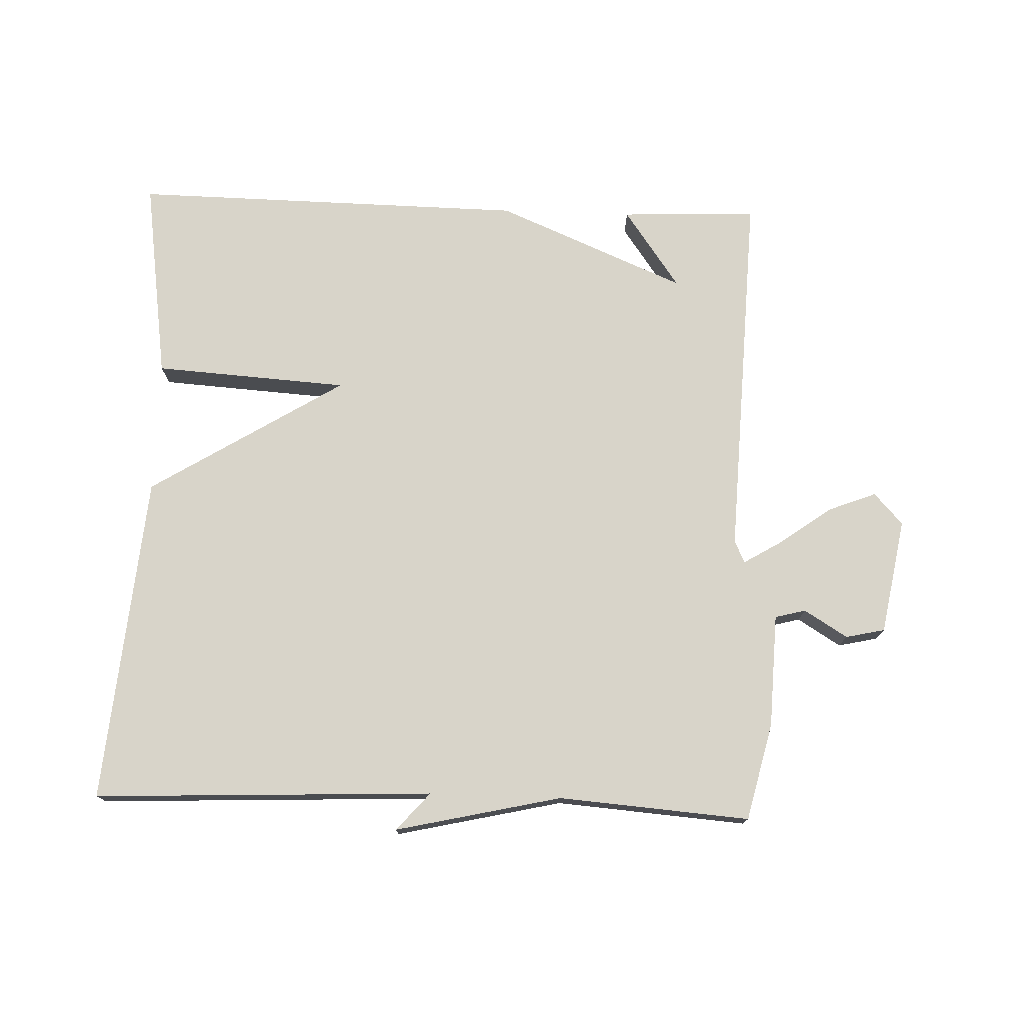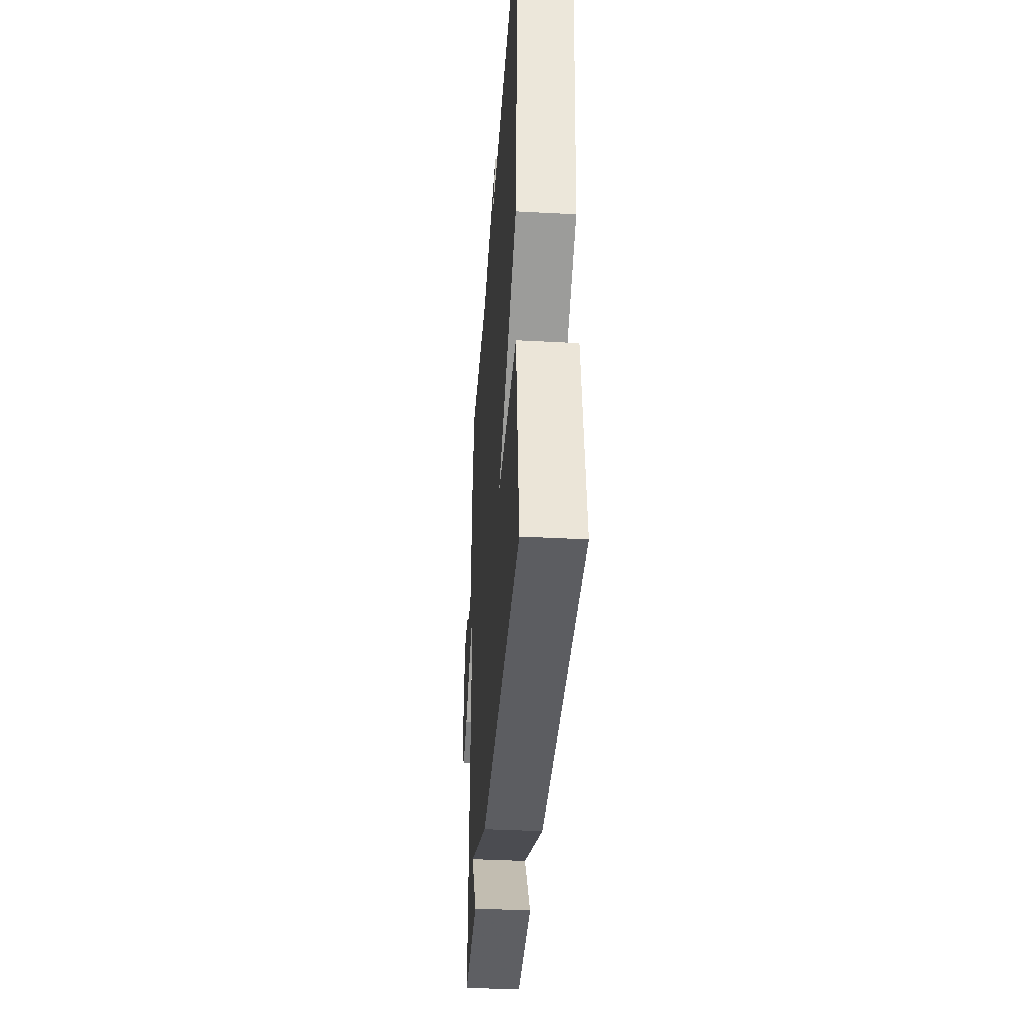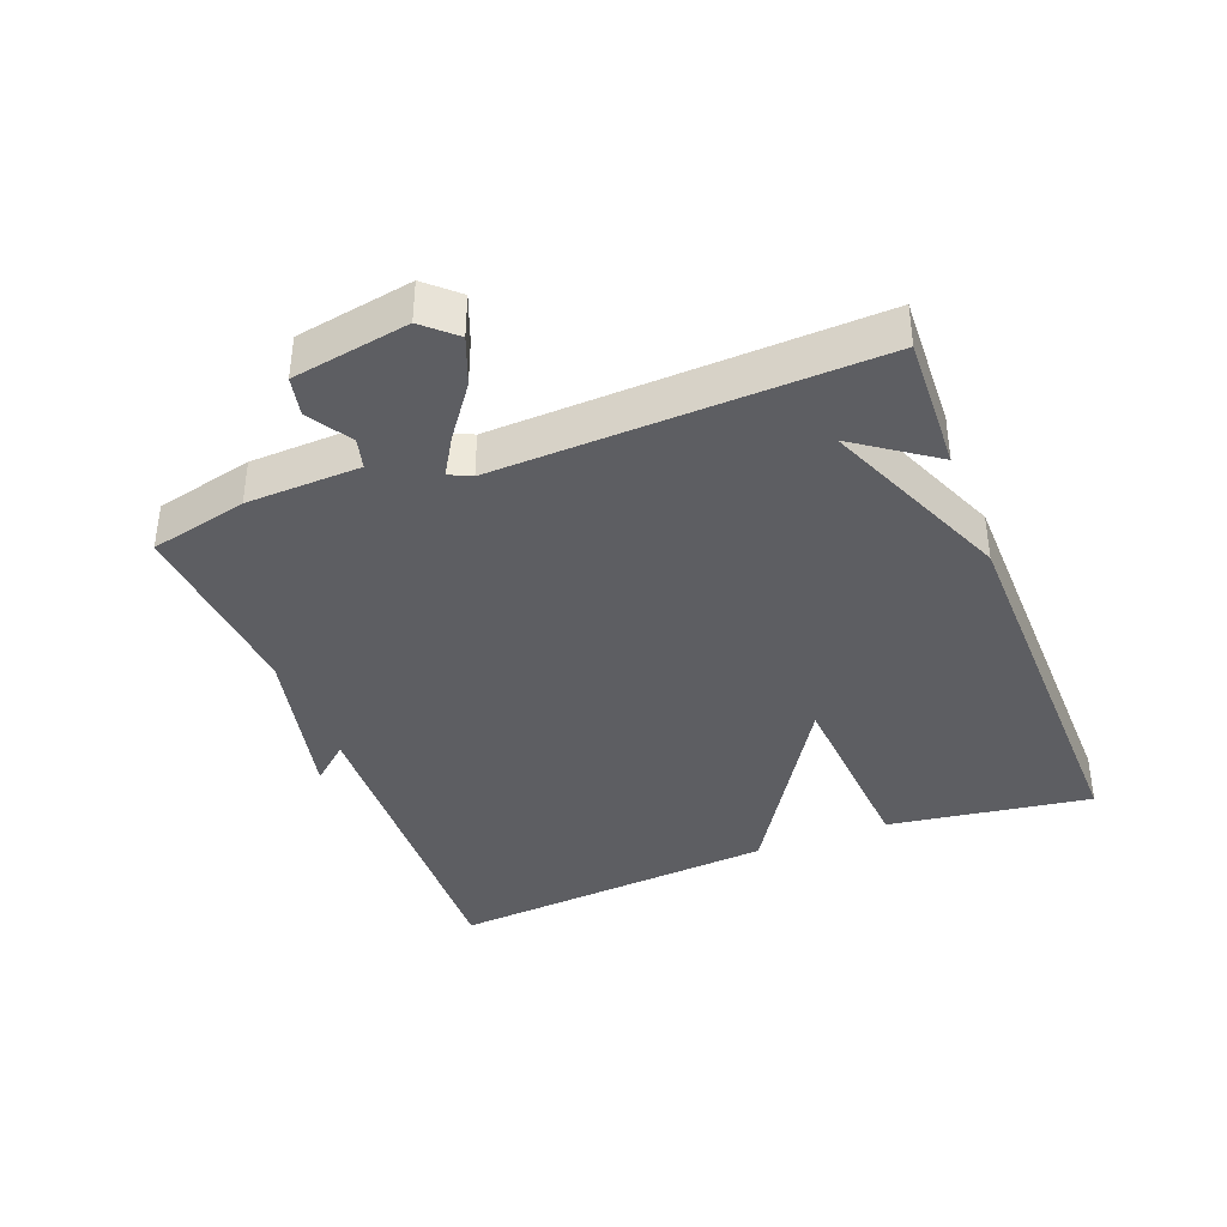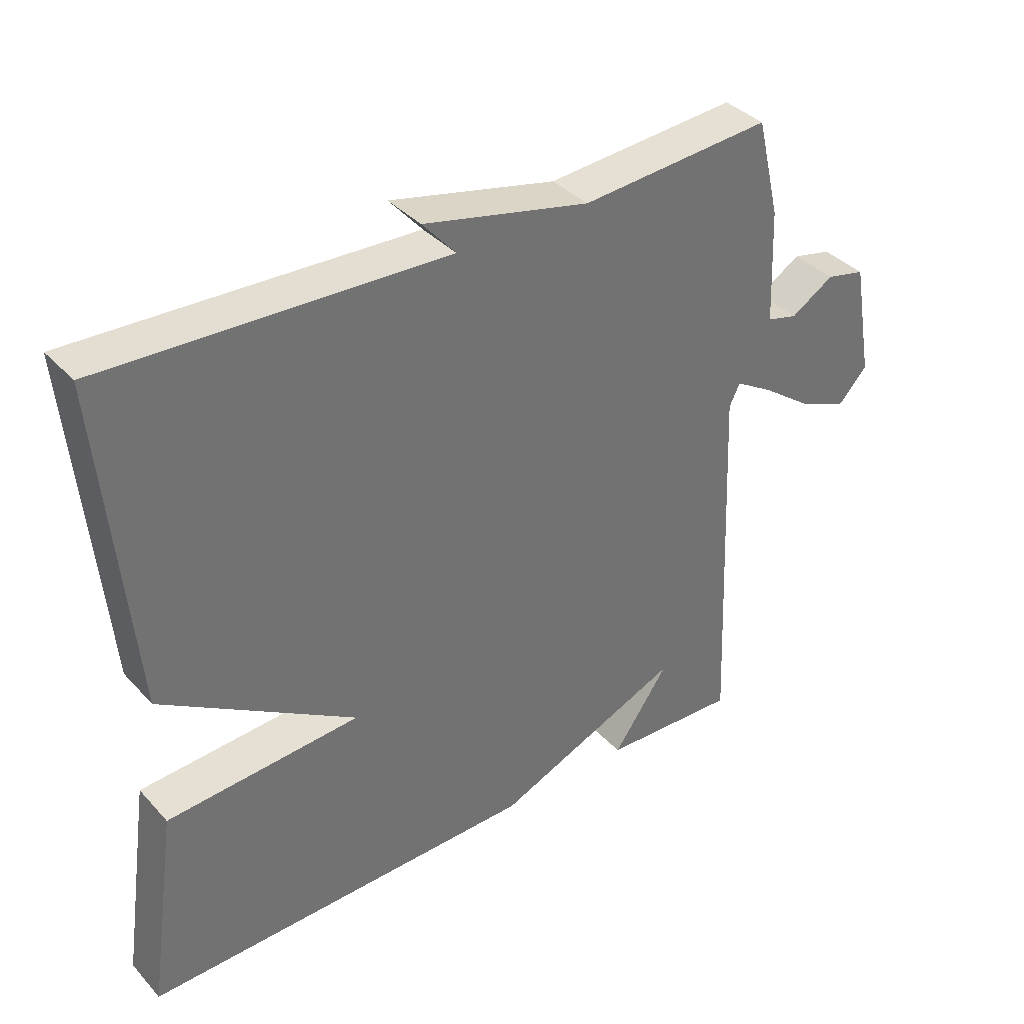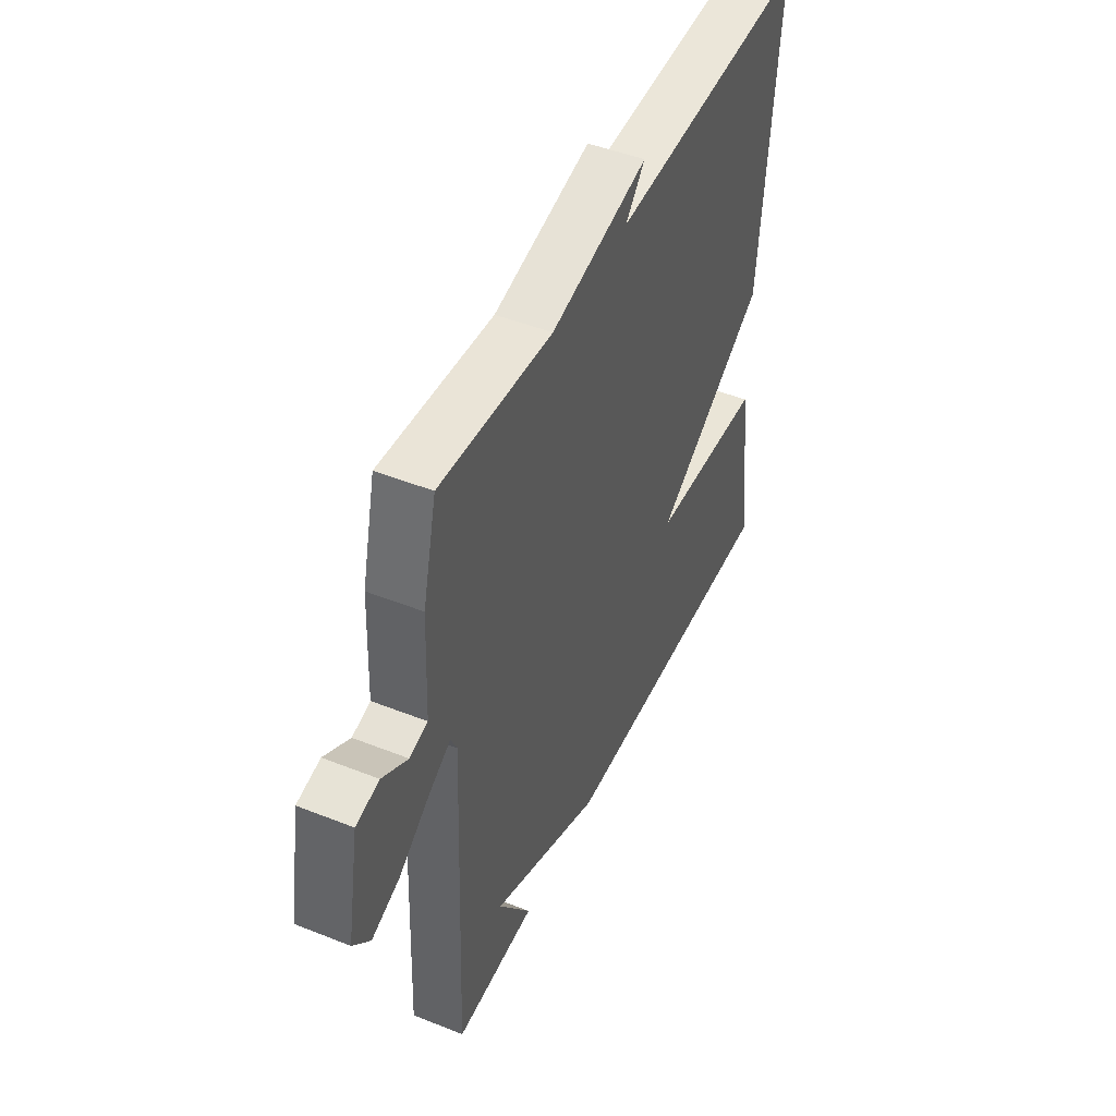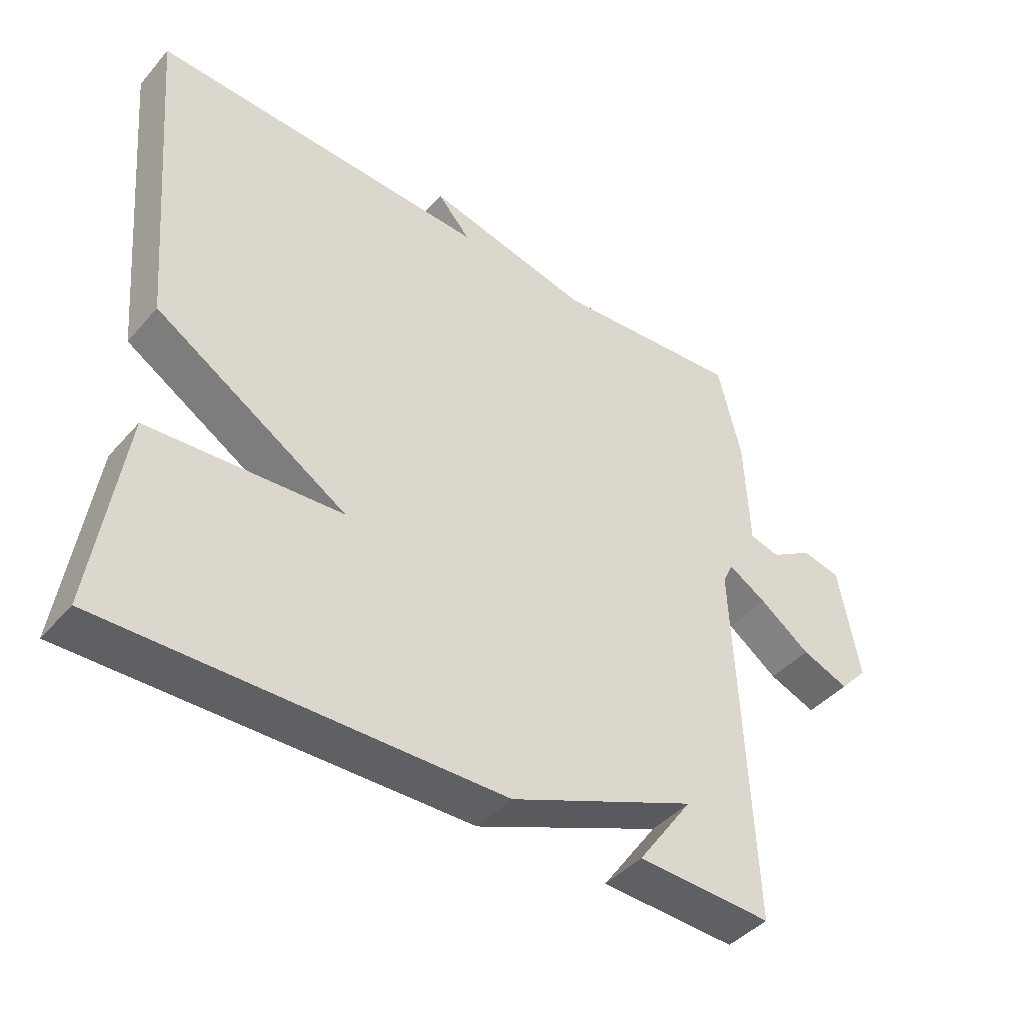
<metadata>
{"format":"obj","ext":"obj","renderer":"f3d","projection":"perspective","resolution":1024,"background":"white","views":[{"elev":75.2,"azim":2.0,"up":"+Y"},{"elev":-38.0,"azim":-93.9,"up":"+Z"},{"elev":-38.5,"azim":111.1,"up":"+Y"},{"elev":37.1,"azim":-36.8,"up":"+Z"},{"elev":46.9,"azim":114.3,"up":"+Z"},{"elev":-43.1,"azim":-37.6,"up":"+Z"}]}
</metadata>
<code>
v 0.5 0.07 -0.5
v 0.295 0.07 -0.491
v 0.379 0.07 -0.372
v 0.095 0.07 -0.491
v -0.5 0.07 -0.5
v -0.456 0.07 -0.195
v -0.164 0.07 -0.176
v -0.456 0.07 0.005
v -0.5 0.07 0.5
v 0.012 0.07 0.478
v -0.038 0.07 0.535
v 0.212 0.07 0.478
v 0.5 0.07 0.5
v 0.535 0.07 0.354
v 0.542 0.07 0.183
v 0.588 0.07 0.171
v 0.653 0.07 0.211
v 0.712 0.07 0.198
v 0.743 0.07 0.024
v 0.7 0.07 -0.023
v 0.628 0.07 0.005
v 0.551 0.07 0.061
v 0.493 0.07 0.096
v 0.477 0.07 0.063
v 0.5 0 -0.5
v 0.295 0 -0.491
v 0.379 0 -0.372
v 0.095 0 -0.491
v -0.5 0 -0.5
v -0.456 0 -0.195
v -0.164 0 -0.176
v -0.456 0 0.005
v -0.5 0 0.5
v 0.012 0 0.478
v -0.038 0 0.535
v 0.212 0 0.478
v 0.5 0 0.5
v 0.535 0 0.354
v 0.542 0 0.183
v 0.588 0 0.171
v 0.653 0 0.211
v 0.712 0 0.198
v 0.743 0 0.024
v 0.7 0 -0.023
v 0.628 0 0.005
v 0.551 0 0.061
v 0.493 0 0.096
v 0.477 0 0.063
f 20 21 22
f 19 20 22
f 18 19 22
f 17 18 22
f 16 17 22
f 15 16 22 23
f 14 15 23
f 13 14 23
f 12 13 23
f 12 23 24
f 11 12 24
f 10 11 24
f 9 10 24
f 8 9 24
f 7 8 24
f 5 6 7
f 4 5 7
f 3 4 7
f 1 2 3
f 24 1 3
f 3 7 24
f 46 45 44
f 46 44 43
f 46 43 42
f 46 42 41
f 46 41 40
f 47 46 40 39
f 47 39 38
f 47 38 37
f 47 37 36
f 48 47 36
f 48 36 35
f 48 35 34
f 48 34 33
f 48 33 32
f 48 32 31
f 31 30 29
f 31 29 28
f 31 28 27
f 27 26 25
f 27 25 48
f 48 31 27
f 1 25 26 2
f 2 26 27 3
f 3 27 28 4
f 4 28 29 5
f 5 29 30 6
f 6 30 31 7
f 7 31 32 8
f 8 32 33 9
f 9 33 34 10
f 10 34 35 11
f 11 35 36 12
f 12 36 37 13
f 13 37 38 14
f 14 38 39 15
f 15 39 40 16
f 16 40 41 17
f 17 41 42 18
f 18 42 43 19
f 19 43 44 20
f 20 44 45 21
f 21 45 46 22
f 22 46 47 23
f 23 47 48 24
f 24 48 25 1

</code>
